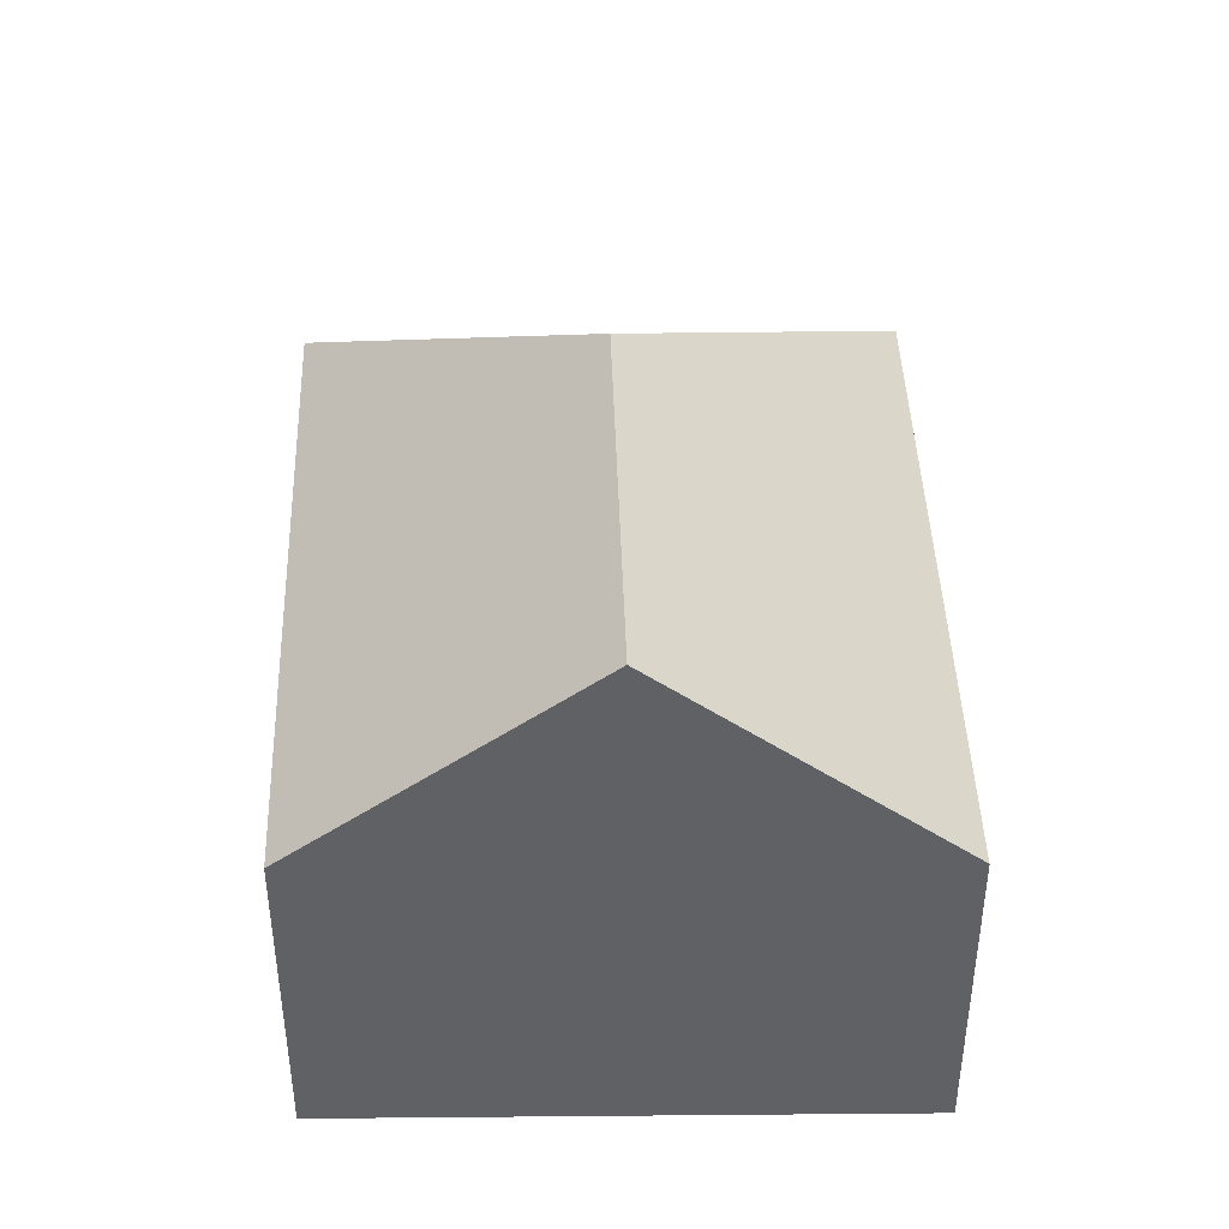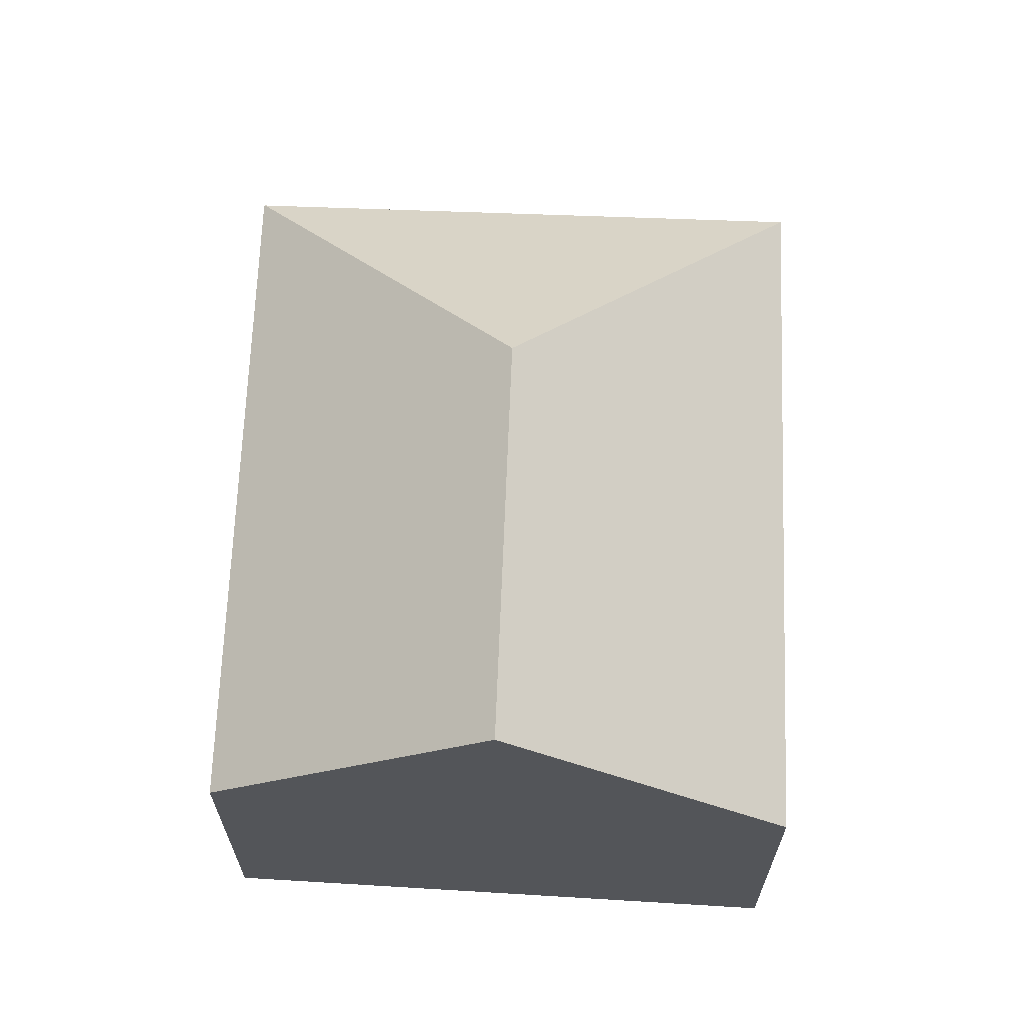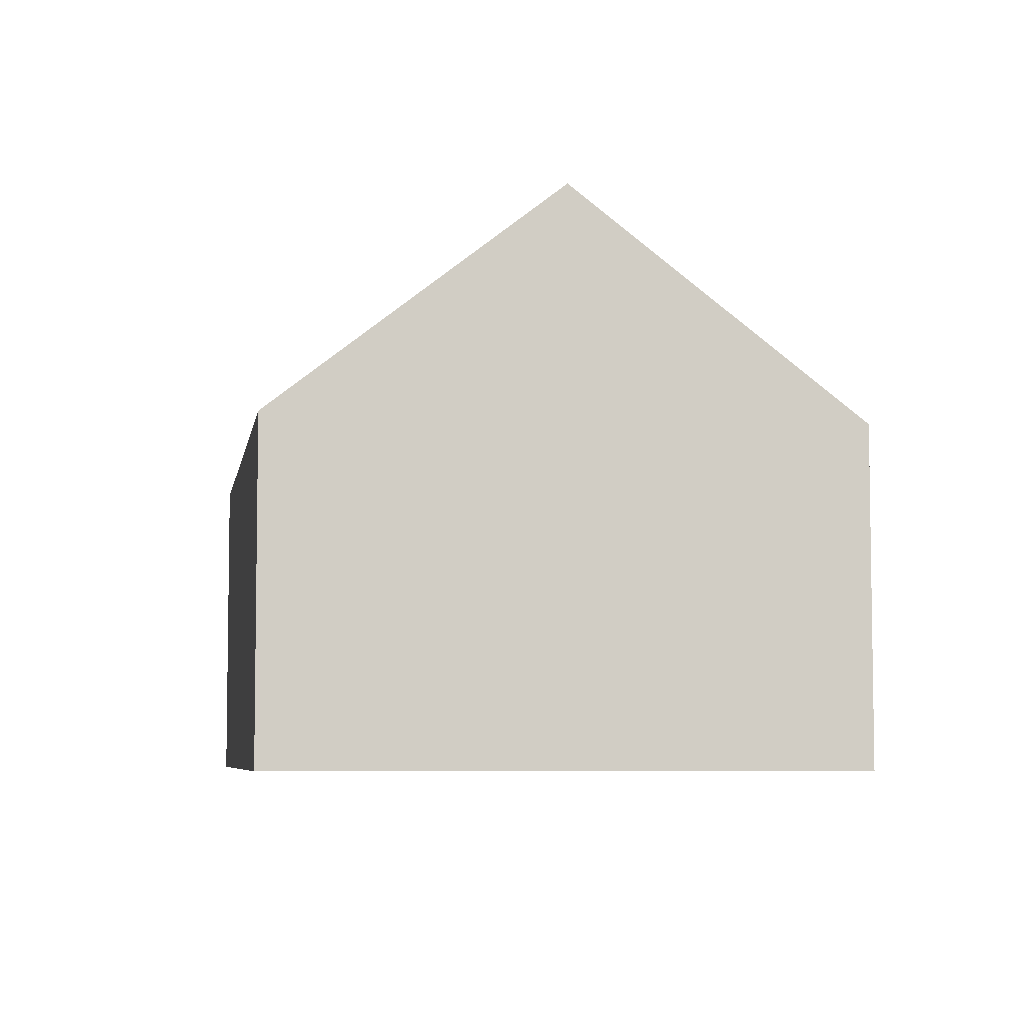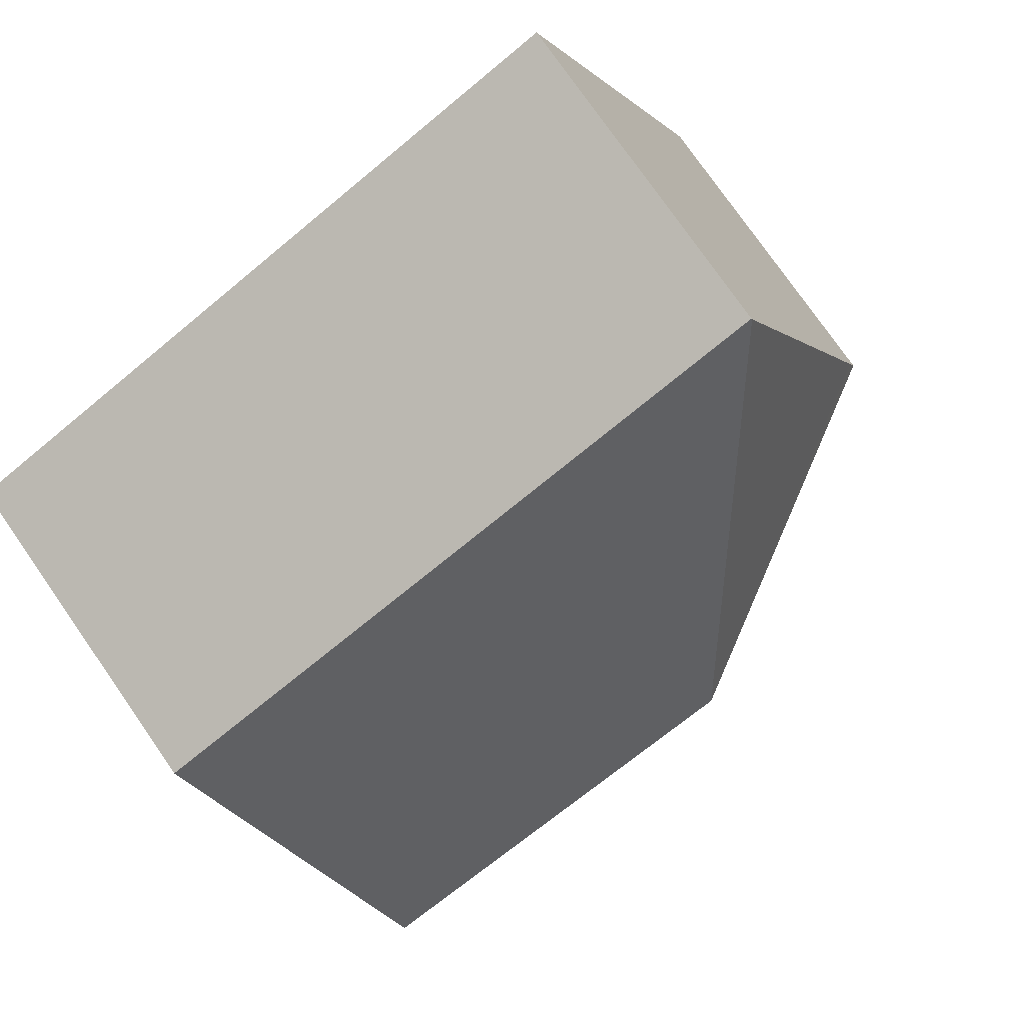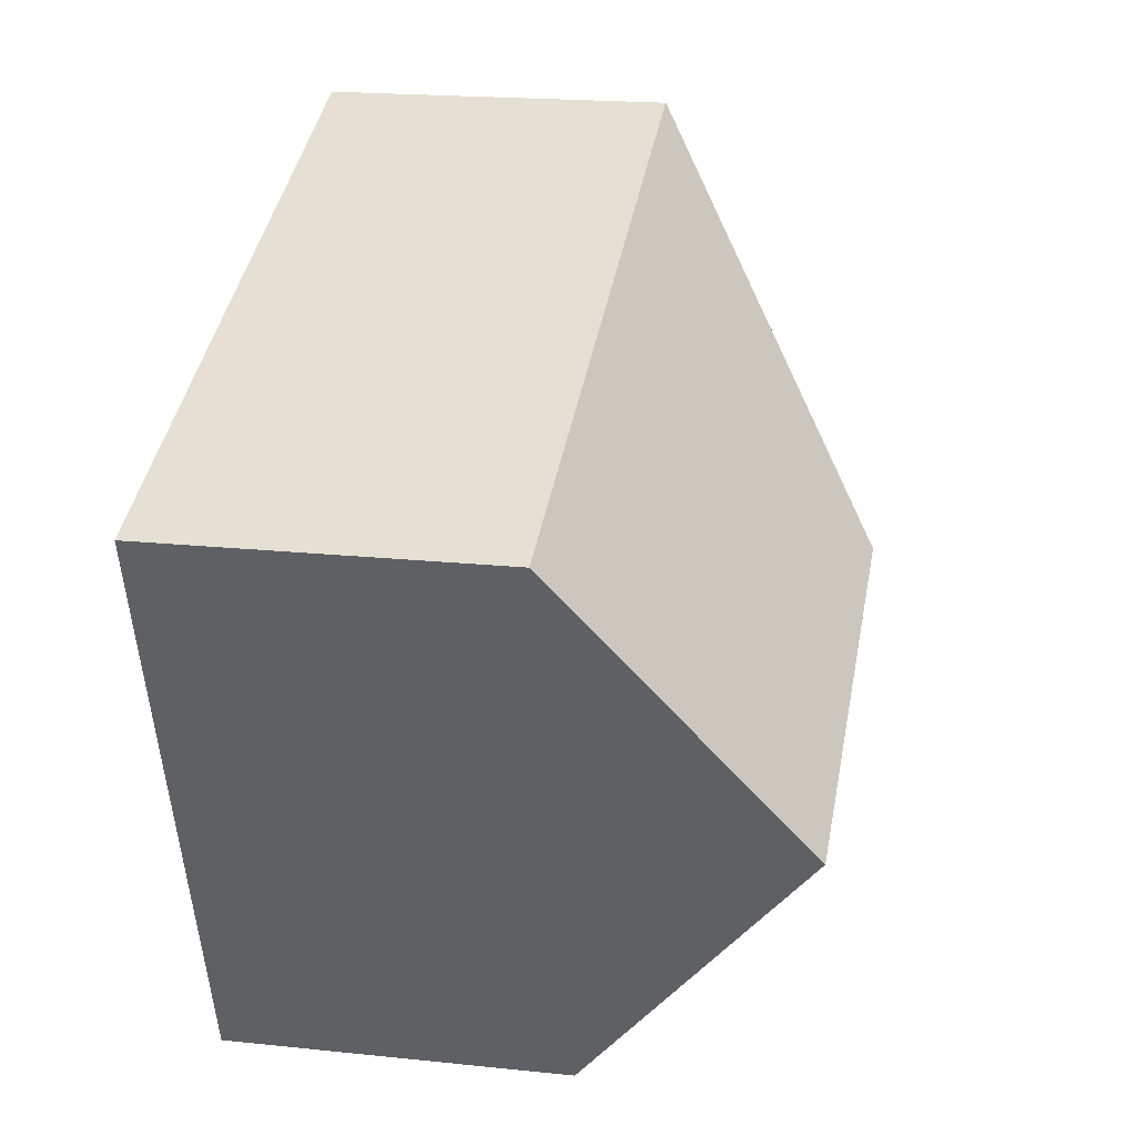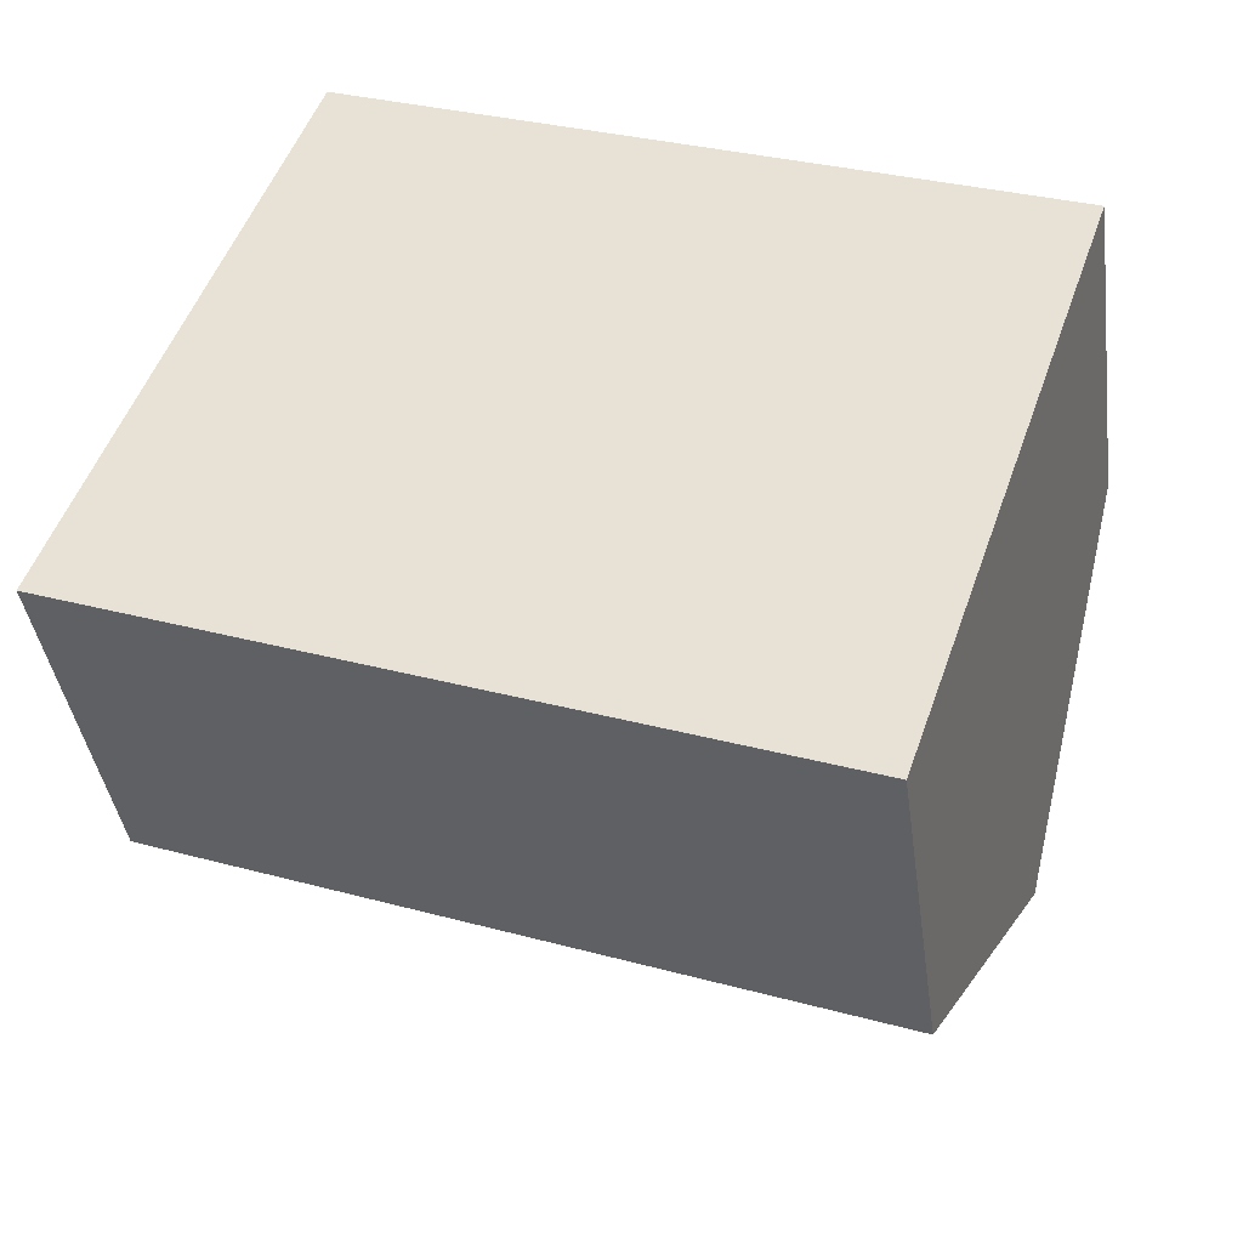
<metadata>
{"format":"obj","ext":"obj","renderer":"f3d","projection":"perspective","resolution":1024,"background":"white","views":[{"elev":43.1,"azim":108.6,"up":"+Y"},{"elev":66.1,"azim":112.7,"up":"+Y"},{"elev":-6.0,"azim":101.5,"up":"+Y"},{"elev":77.2,"azim":145.1,"up":"+Z"},{"elev":19.6,"azim":101.1,"up":"+Z"},{"elev":-39.8,"azim":7.8,"up":"+Z"}]}
</metadata>
<code>
v  8.073 11.94 3.681
v  0.201 7.09 0.537
v  4.398 7.091 11.74
v  0 7.091 4.342e-16
v  18.3 7.121 6.518
v  4.405 7.075 11.76
v  16.25 11.94 0.633
v  14.08 7.091 -5.249
v  15.75 10.77 -0.794
v  14.19 7.091 -5.288
v  14.19 3.238e-16 -5.288
v  0 0 0
v  14.08 3.214e-16 -5.249
v  0.201 -3.288e-17 0.537
v  4.398 -7.189e-16 11.74
v  4.405 -7.201e-16 11.76
v  18.3 -3.991e-16 6.518
v  16.25 -3.876e-17 0.633
v  15.75 4.862e-17 -0.794
g defaultobject
f 1 2 3
f 2 1 4
f 5 3 6
f 3 5 1
f 1 5 7
f 8 9 10
f 9 8 7
f 7 8 4
f 7 4 1
f 11 8 10
f 8 11 4
f 4 11 12
f 12 11 13
f 12 2 4
f 2 12 3
f 3 12 14
f 3 14 15
f 3 15 6
f 6 15 16
f 6 17 5
f 17 6 16
f 17 7 5
f 7 17 9
f 9 17 10
f 10 17 18
f 10 18 19
f 10 19 11
f 15 17 16
f 17 15 14
f 17 14 12
f 17 12 13
f 17 13 18
f 18 13 19
f 19 13 11

</code>
